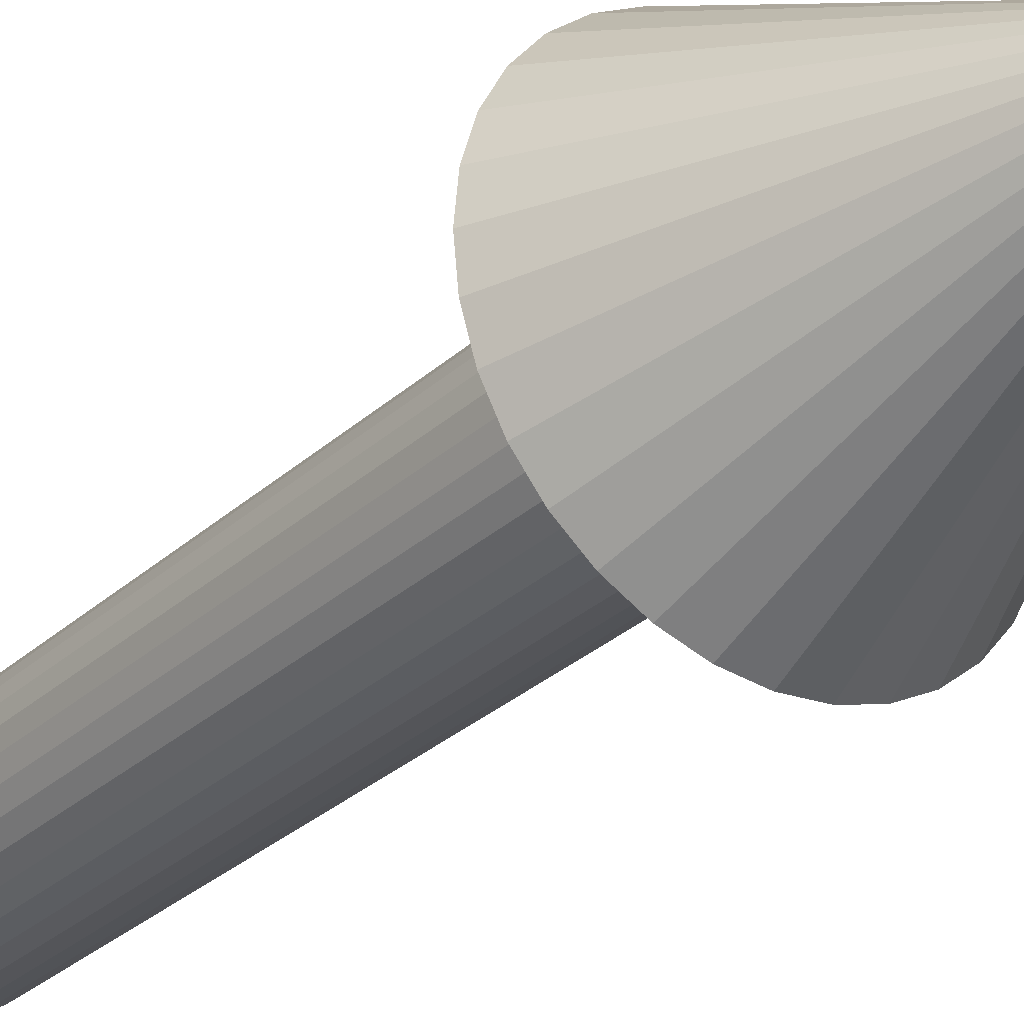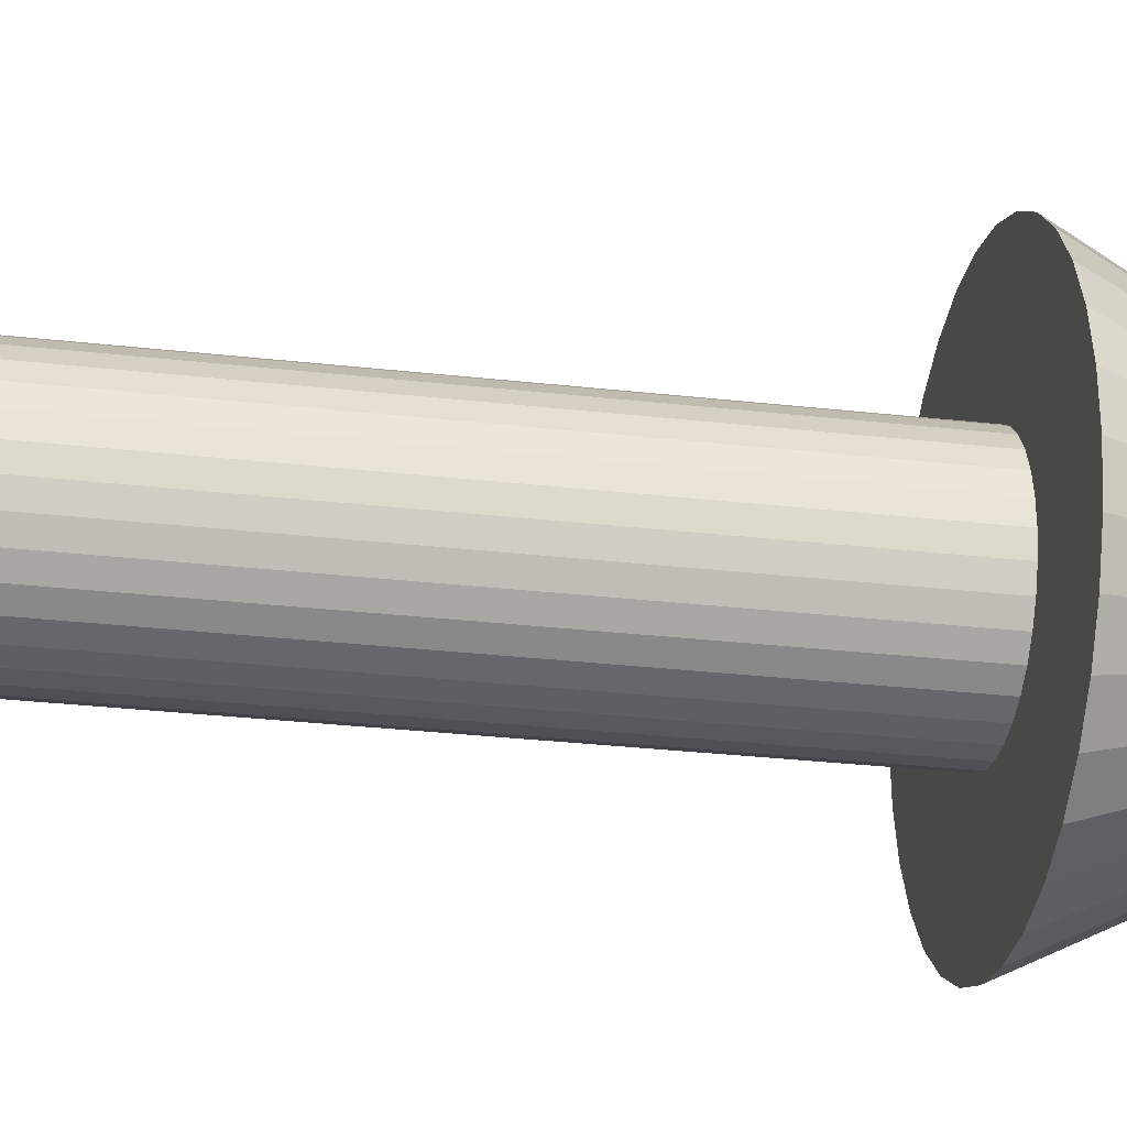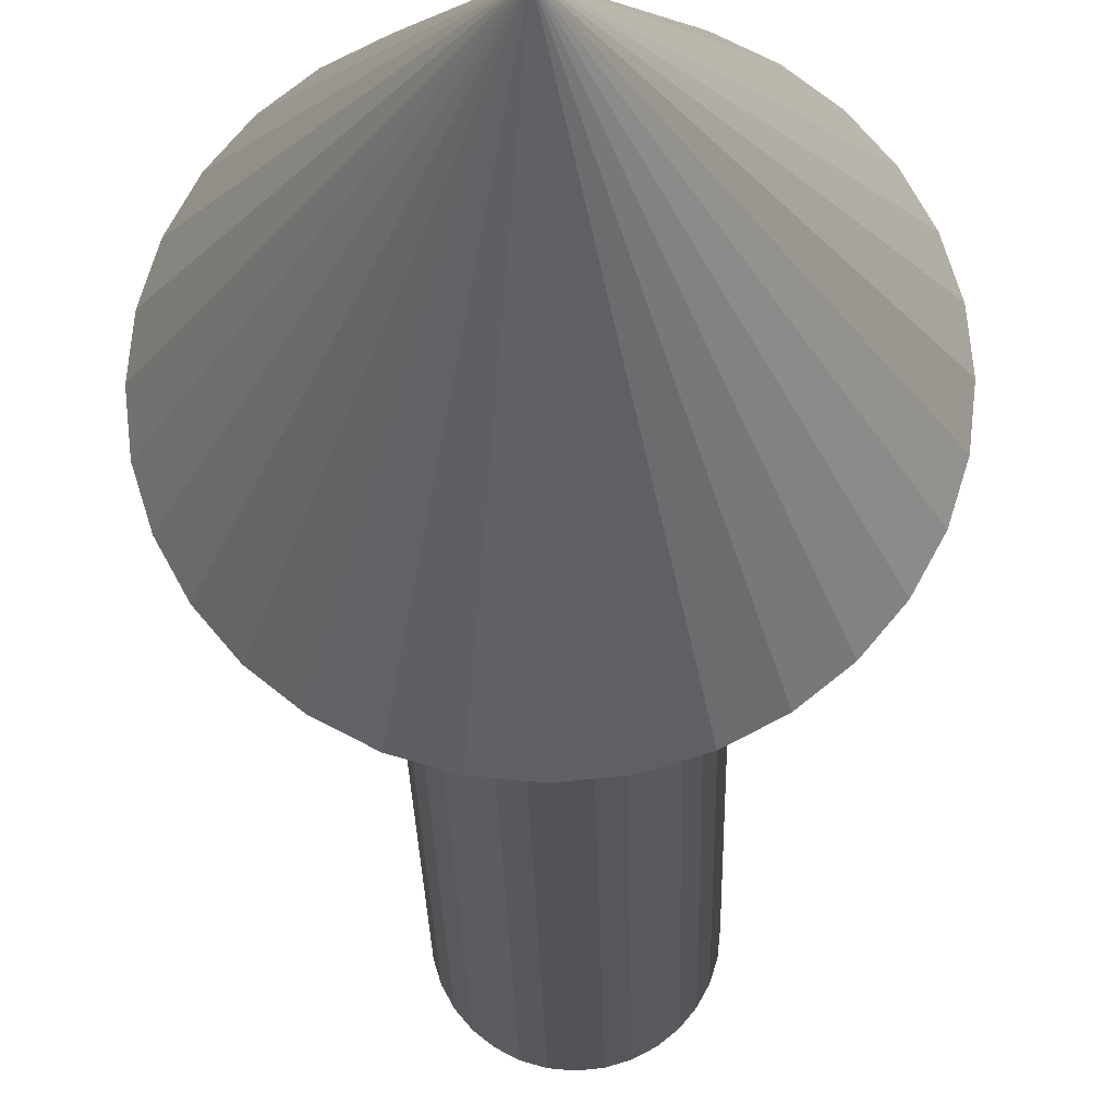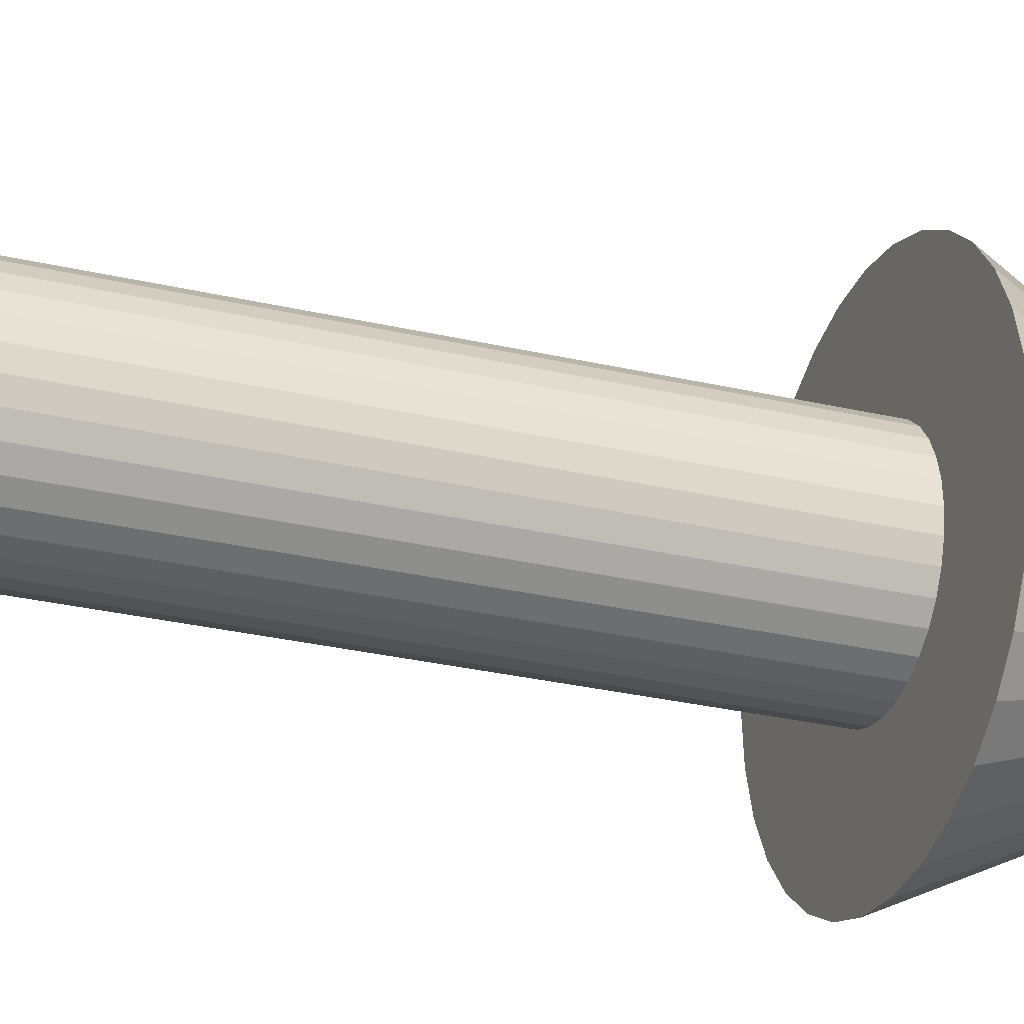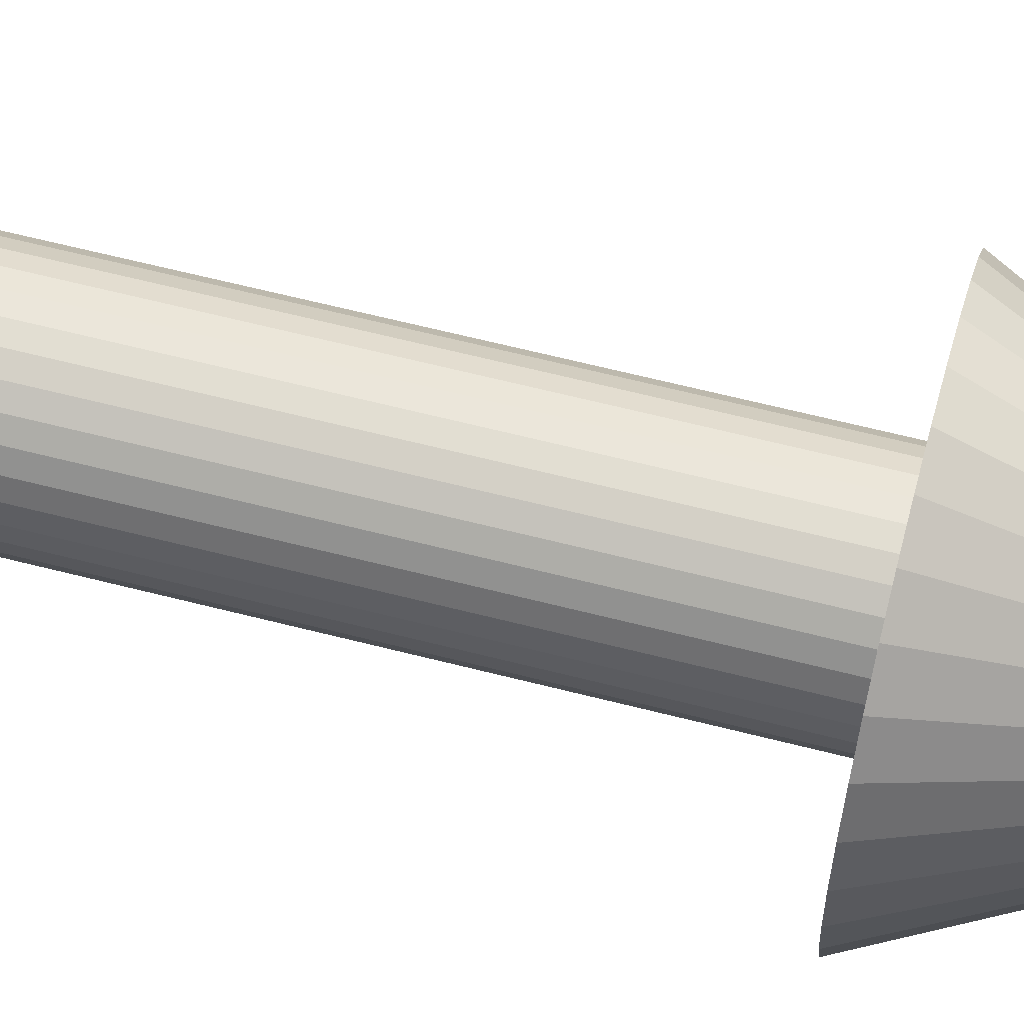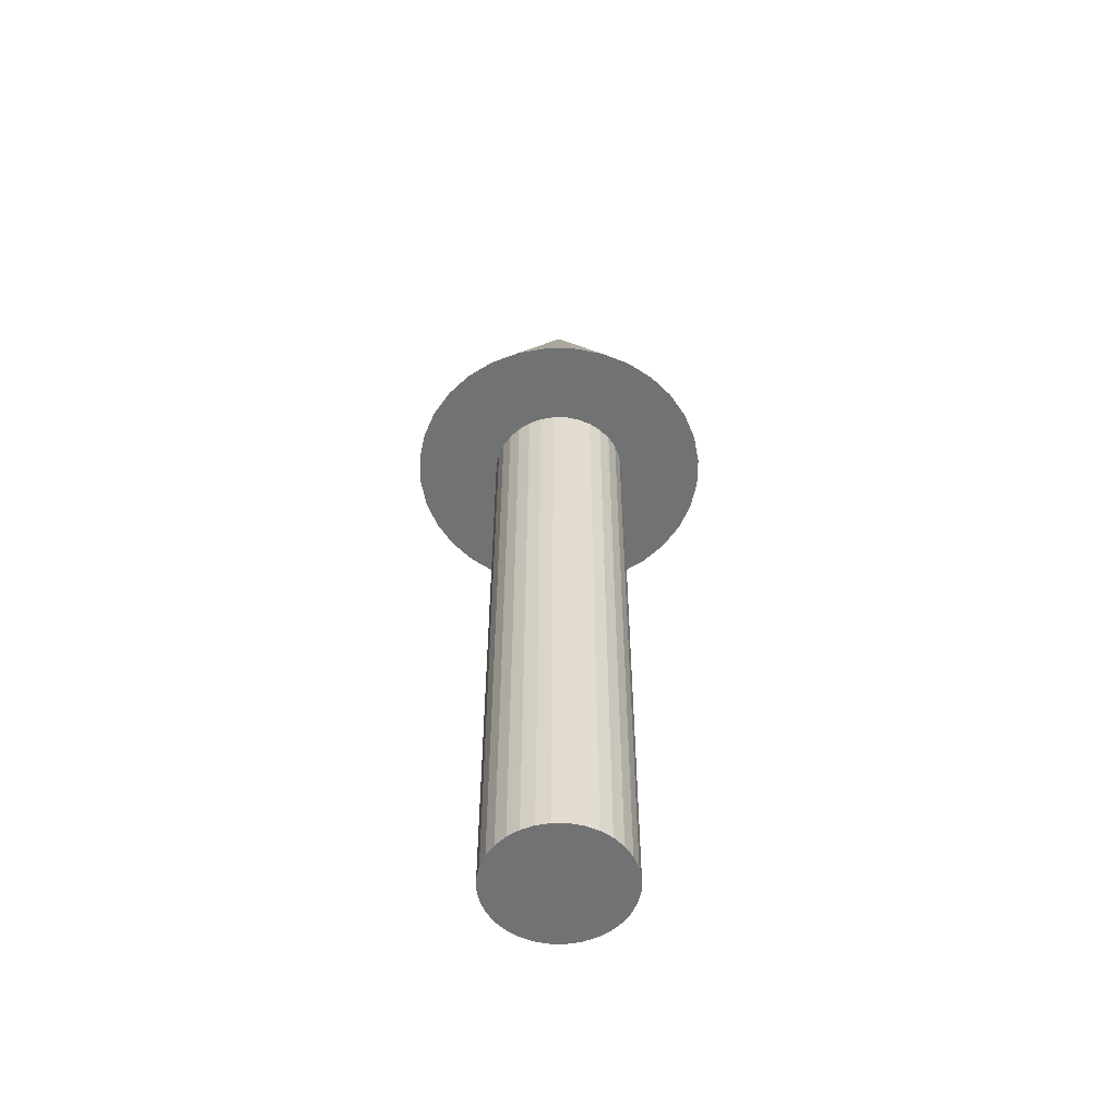
<metadata>
{"format":"obj","ext":"obj","renderer":"f3d","projection":"perspective","resolution":1024,"background":"white","views":[{"elev":-28.5,"azim":143.7,"up":"+Z"},{"elev":-24.0,"azim":78.5,"up":"+Z"},{"elev":-21.9,"azim":-179.0,"up":"+Z"},{"elev":-27.1,"azim":69.6,"up":"+Z"},{"elev":62.0,"azim":104.7,"up":"+Z"},{"elev":-55.5,"azim":-107.5,"up":"+Y"}]}
</metadata>
<code>
o Cone
v 0 4.193 -1
v 0.1951 4.193 -0.9808
v 0.3827 4.193 -0.9239
v 0.5556 4.193 -0.8315
v 0.7071 4.193 -0.7071
v 0.8315 4.193 -0.5556
v 0.9239 4.193 -0.3827
v 0.9808 4.193 -0.1951
v 1 4.193 0
v 0.9808 4.193 0.1951
v 0.9239 4.193 0.3827
v 0.8315 4.193 0.5556
v 0.7071 4.193 0.7071
v 0.5556 4.193 0.8315
v 0.3827 4.193 0.9239
v 0.1951 4.193 0.9808
v -0 4.193 1
v -0.1951 4.193 0.9808
v -0.3827 4.193 0.9239
v -0.5556 4.193 0.8315
v -0.7071 4.193 0.7071
v -0.8315 4.193 0.5556
v -0.9239 4.193 0.3827
v -0.9808 4.193 0.1951
v -1 4.193 -0
v -0.9808 4.193 -0.1951
v -0.9239 4.193 -0.3827
v -0.8315 4.193 -0.5556
v -0.7071 4.193 -0.7071
v -0.5556 4.193 -0.8315
v -0.3827 4.193 -0.9239
v -0.1951 4.193 -0.9808
v 0 6.193 0
v 0 4.193 -0.4495
v 0.08769 4.193 -0.4408
v 0.172 4.193 -0.4153
v 0.2497 4.193 -0.3737
v 0.3178 4.193 -0.3178
v 0.3737 4.193 -0.2497
v 0.4153 4.193 -0.172
v 0.4408 4.193 -0.08769
v 0.4495 4.193 0
v 0.4408 4.193 0.08769
v 0.4153 4.193 0.172
v 0.3737 4.193 0.2497
v 0.3178 4.193 0.3178
v 0.2497 4.193 0.3737
v 0.172 4.193 0.4153
v 0.08769 4.193 0.4408
v -0 4.193 0.4495
v -0.08769 4.193 0.4408
v -0.172 4.193 0.4153
v -0.2497 4.193 0.3737
v -0.3178 4.193 0.3178
v -0.3737 4.193 0.2497
v -0.4153 4.193 0.172
v -0.4408 4.193 0.08769
v -0.4495 4.193 0
v -0.4408 4.193 -0.08769
v -0.4153 4.193 -0.172
v -0.3737 4.193 -0.2497
v -0.3178 4.193 -0.3178
v -0.2497 4.193 -0.3737
v -0.172 4.193 -0.4153
v -0.08769 4.193 -0.4408
v 0 -0.03085 -0.4495
v 0.08769 -0.03085 -0.4408
v 0.172 -0.03085 -0.4153
v 0.2497 -0.03085 -0.3737
v 0.3178 -0.03085 -0.3178
v 0.3737 -0.03085 -0.2497
v 0.4153 -0.03085 -0.172
v 0.4408 -0.03085 -0.08769
v 0.4495 -0.03085 0
v 0.4408 -0.03085 0.08769
v 0.4153 -0.03085 0.172
v 0.3737 -0.03085 0.2497
v 0.3178 -0.03085 0.3178
v 0.2497 -0.03085 0.3737
v 0.172 -0.03085 0.4153
v 0.08769 -0.03085 0.4408
v -0 -0.03085 0.4495
v -0.08769 -0.03085 0.4408
v -0.172 -0.03085 0.4153
v -0.2497 -0.03085 0.3737
v -0.3178 -0.03085 0.3178
v -0.3737 -0.03085 0.2497
v -0.4153 -0.03085 0.172
v -0.4408 -0.03085 0.08769
v -0.4495 -0.03085 0
v -0.4408 -0.03085 -0.08769
v -0.4153 -0.03085 -0.172
v -0.3737 -0.03085 -0.2497
v -0.3178 -0.03085 -0.3178
v -0.2497 -0.03085 -0.3737
v -0.172 -0.03085 -0.4153
v -0.08769 -0.03085 -0.4408
f 1 33 2
f 2 33 3
f 3 33 4
f 4 33 5
f 5 33 6
f 6 33 7
f 7 33 8
f 8 33 9
f 9 33 10
f 10 33 11
f 11 33 12
f 12 33 13
f 13 33 14
f 14 33 15
f 15 33 16
f 16 33 17
f 17 33 18
f 18 33 19
f 19 33 20
f 20 33 21
f 21 33 22
f 22 33 23
f 23 33 24
f 24 33 25
f 25 33 26
f 26 33 27
f 27 33 28
f 28 33 29
f 29 33 30
f 30 33 31
f 17 18 51 50
f 31 33 32
f 32 33 1
f 24 25 58 57
f 4 5 38 37
f 31 32 65 64
f 11 12 45 44
f 18 19 52 51
f 25 26 59 58
f 5 6 39 38
f 32 1 34 65
f 12 13 46 45
f 19 20 53 52
f 26 27 60 59
f 6 7 40 39
f 13 14 47 46
f 20 21 54 53
f 27 28 61 60
f 7 8 41 40
f 1 2 35 34
f 14 15 48 47
f 21 22 55 54
f 28 29 62 61
f 8 9 42 41
f 15 16 49 48
f 22 23 56 55
f 2 3 36 35
f 29 30 63 62
f 9 10 43 42
f 16 17 50 49
f 23 24 57 56
f 3 4 37 36
f 30 31 64 63
f 10 11 44 43
f 57 58 90 89
f 44 45 77 76
f 58 59 91 90
f 45 46 78 77
f 59 60 92 91
f 46 47 79 78
f 60 61 93 92
f 47 48 80 79
f 34 35 67 66
f 61 62 94 93
f 48 49 81 80
f 35 36 68 67
f 62 63 95 94
f 49 50 82 81
f 36 37 69 68
f 63 64 96 95
f 50 51 83 82
f 37 38 70 69
f 64 65 97 96
f 51 52 84 83
f 38 39 71 70
f 65 34 66 97
f 52 53 85 84
f 39 40 72 71
f 53 54 86 85
f 40 41 73 72
f 54 55 87 86
f 41 42 74 73
f 55 56 88 87
f 42 43 75 74
f 56 57 89 88
f 43 44 76 75
f 66 67 68 69 70 71 72 73 74 75 76 77 78 79 80 81 82 83 84 85 86 87 88 89 90 91 92 93 94 95 96 97

</code>
